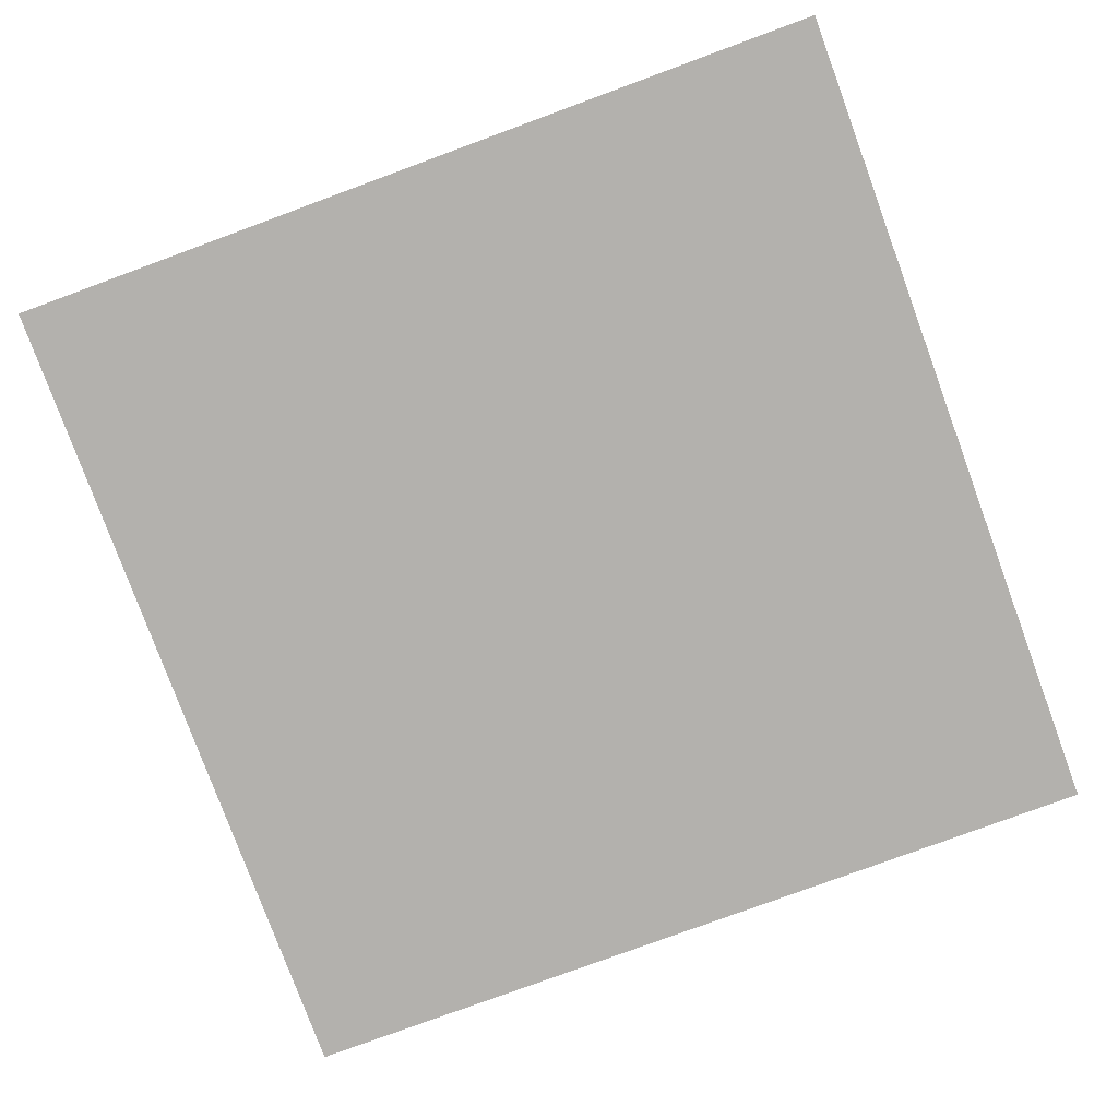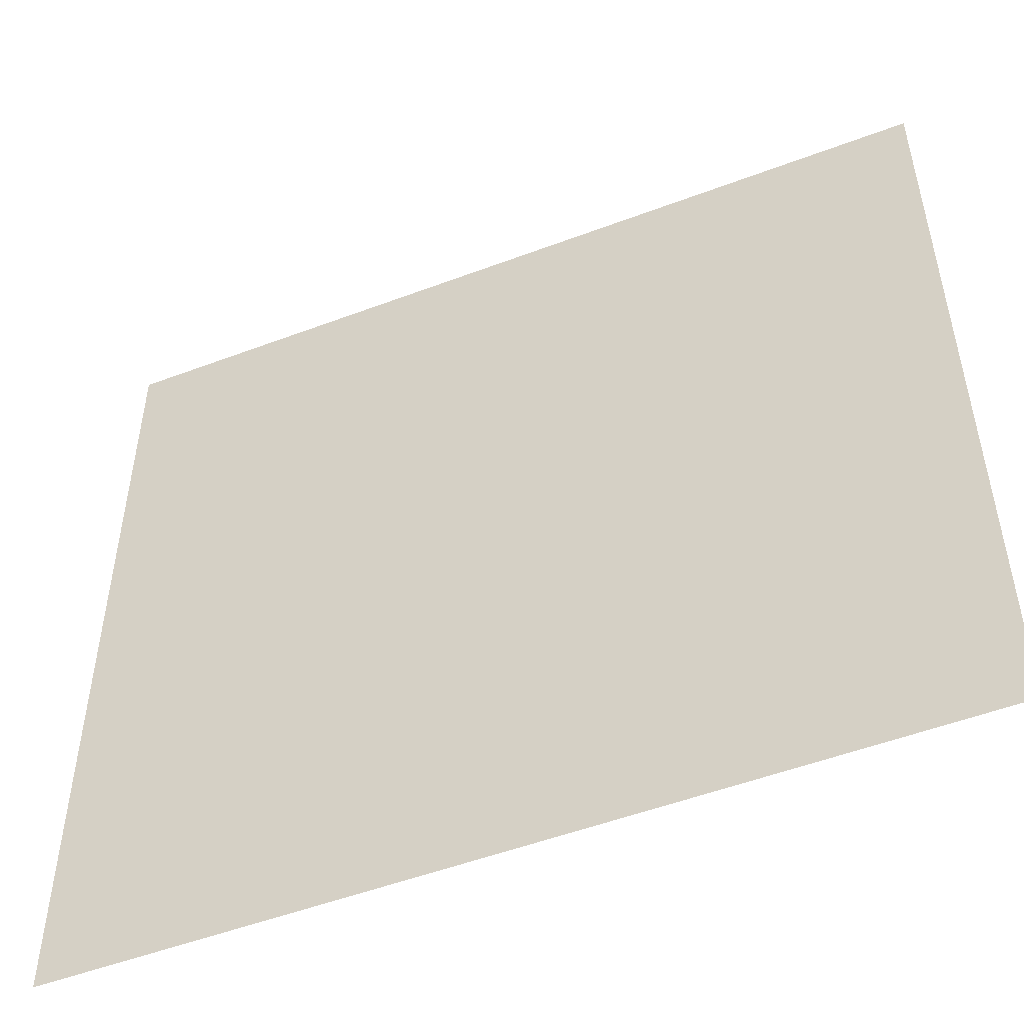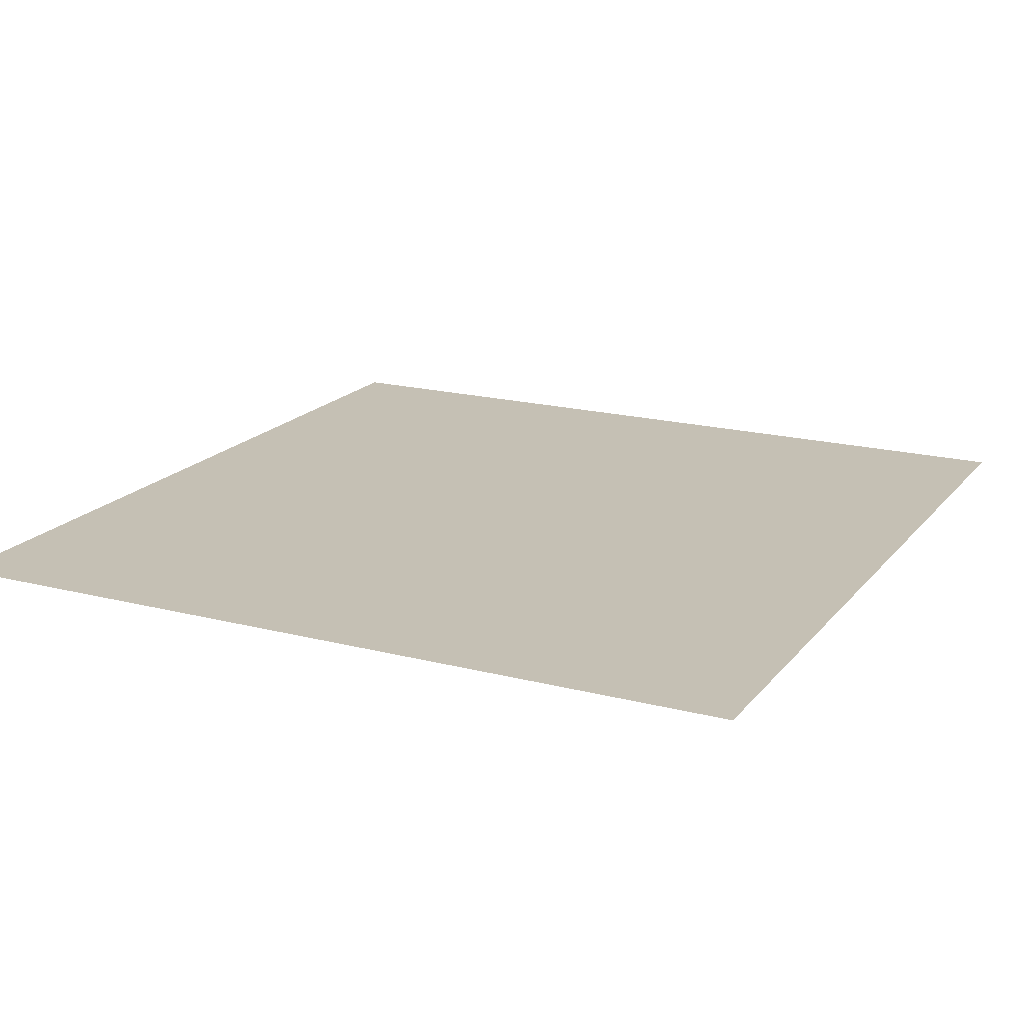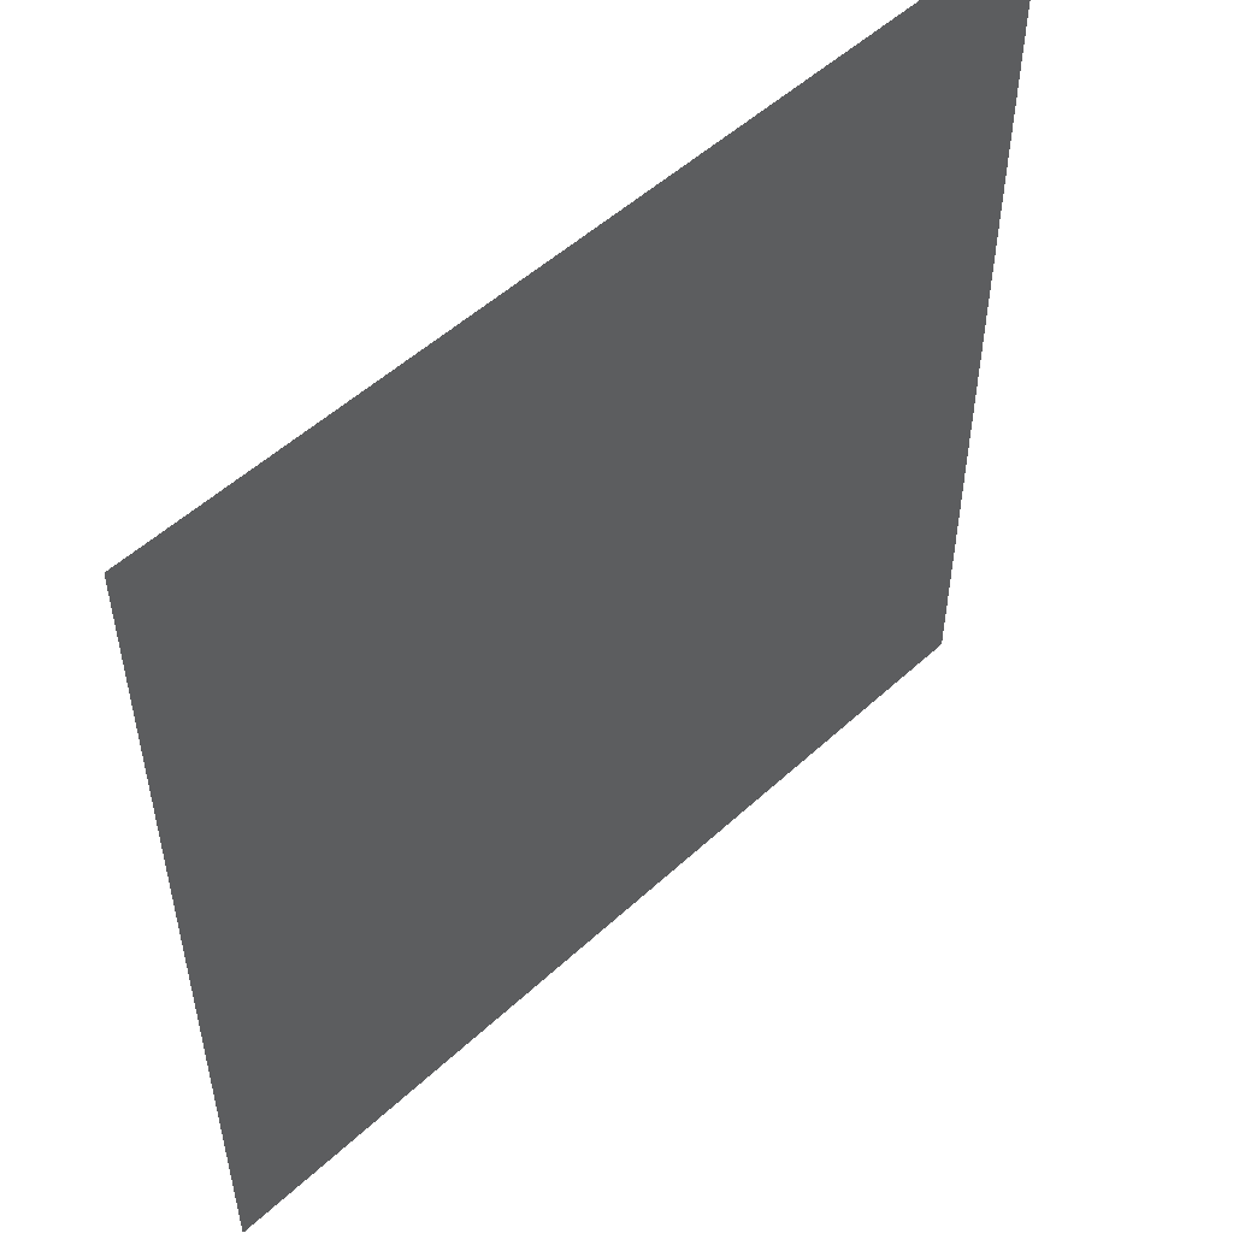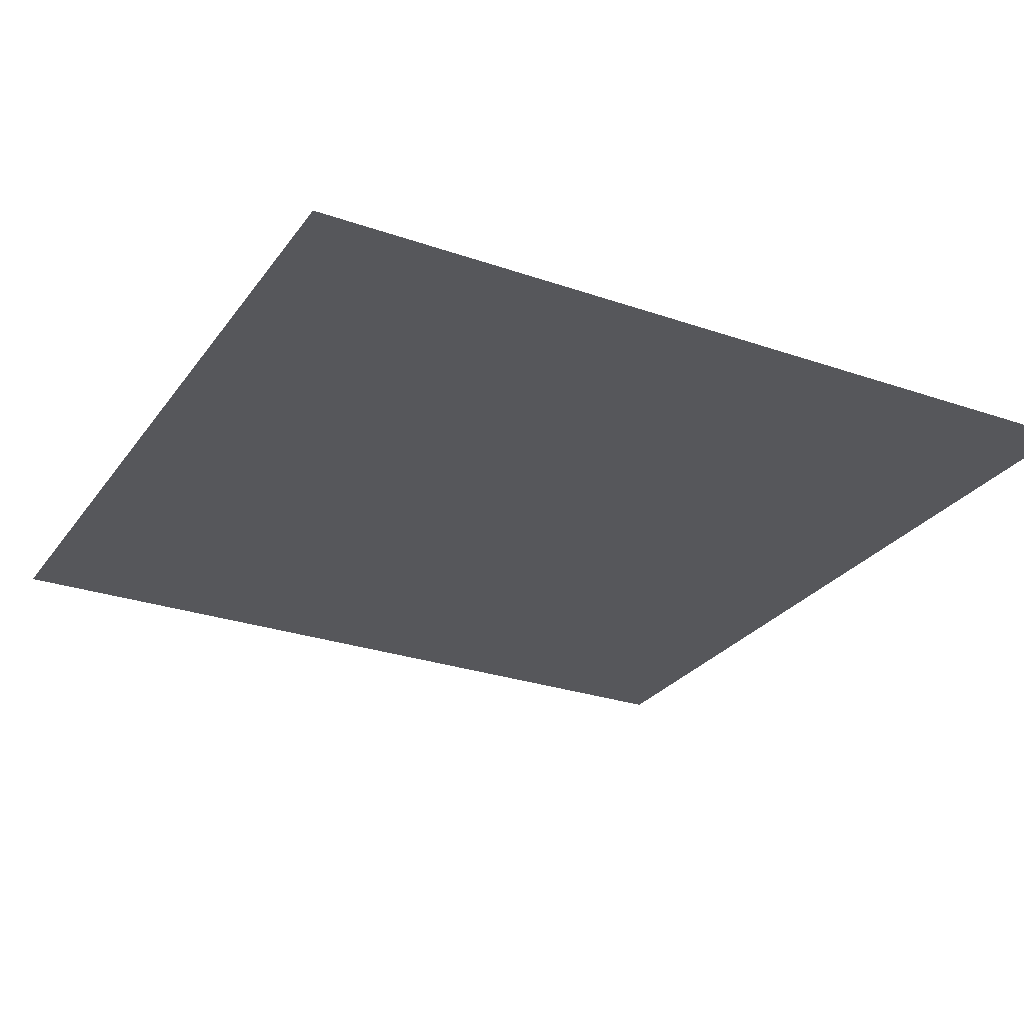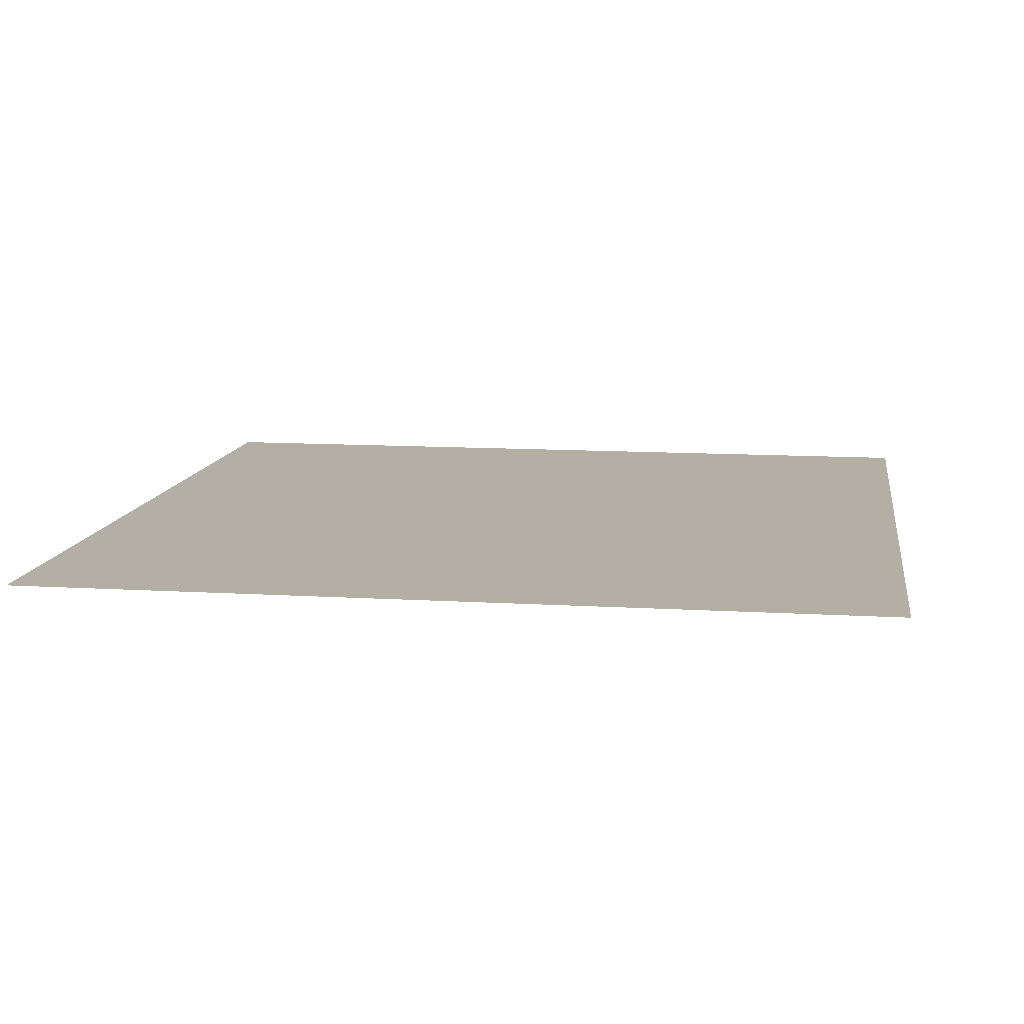
<metadata>
{"format":"obj","ext":"obj","renderer":"f3d","projection":"perspective","resolution":1024,"background":"white","views":[{"elev":-79.2,"azim":20.2,"up":"+Y"},{"elev":-51.6,"azim":-157.7,"up":"+Z"},{"elev":18.4,"azim":-153.5,"up":"+Y"},{"elev":52.0,"azim":-44.8,"up":"+Z"},{"elev":-27.4,"azim":151.9,"up":"+Y"},{"elev":11.3,"azim":-81.5,"up":"+Y"}]}
</metadata>
<code>
o light_Plane.002
v 0.15 1.986 0.15
v -0.15 1.986 0.15
v -0.15 1.986 -0.15
v 0.15 1.986 -0.15
f 1 2 3 4

</code>
